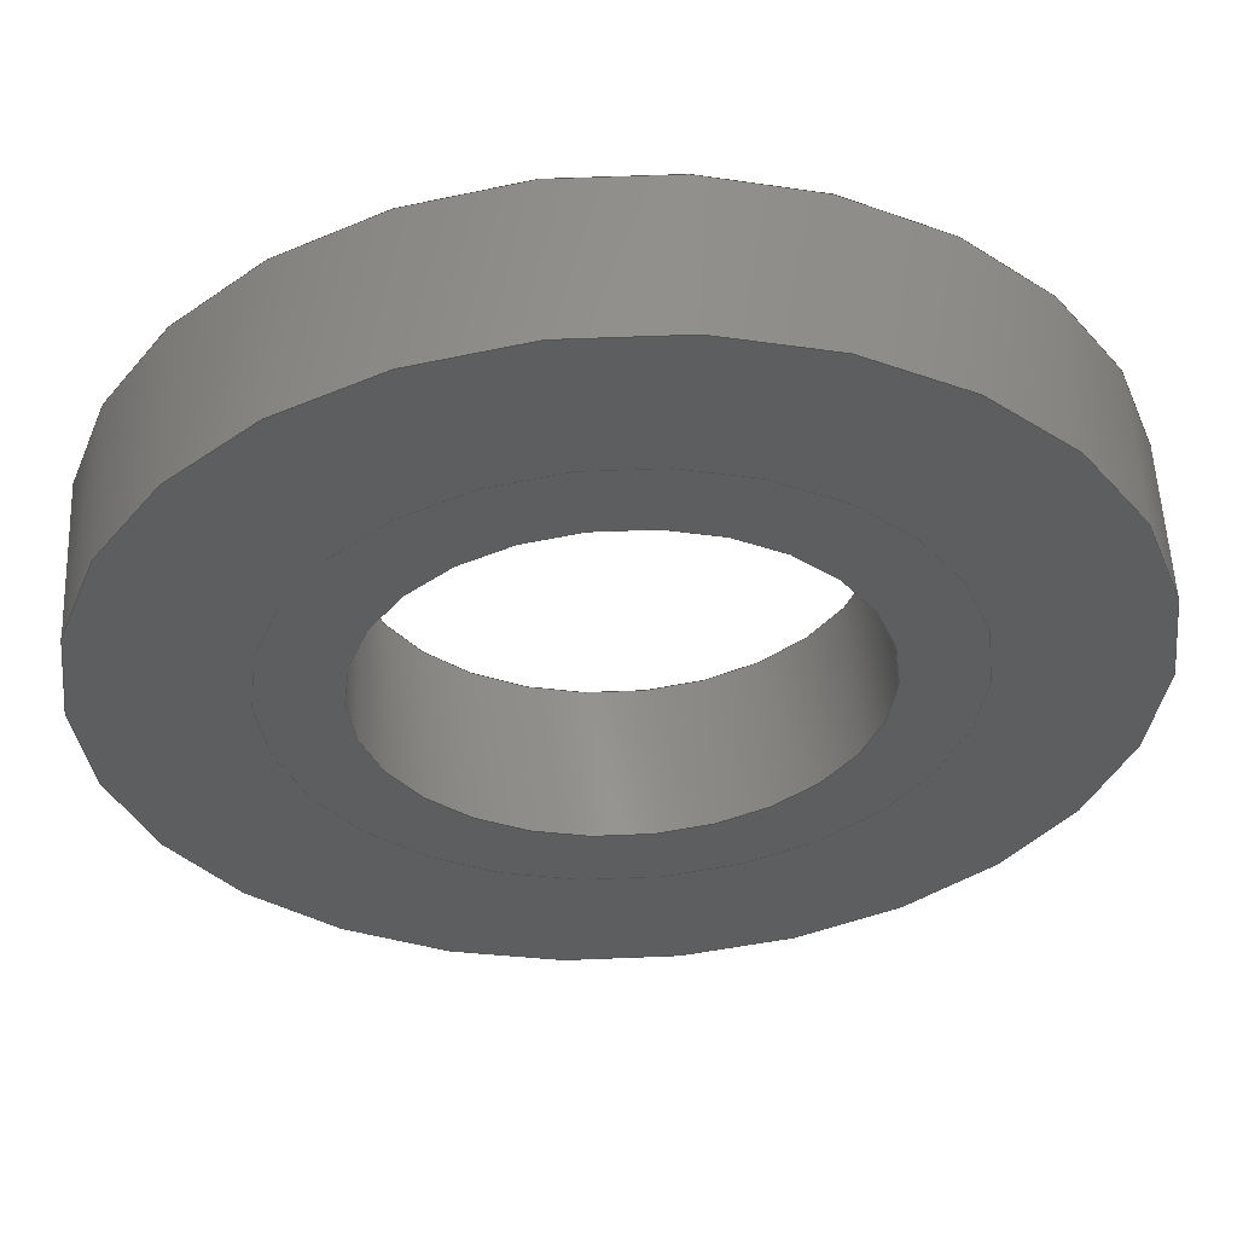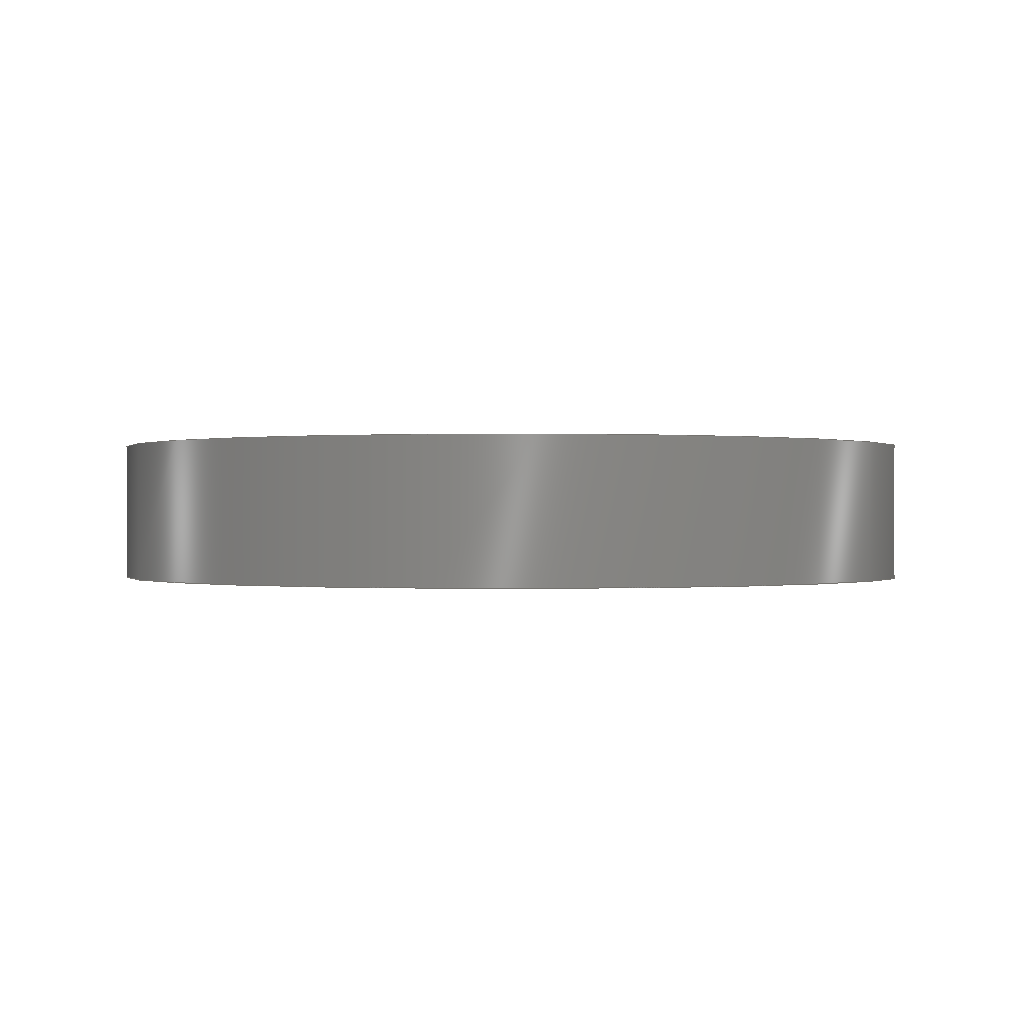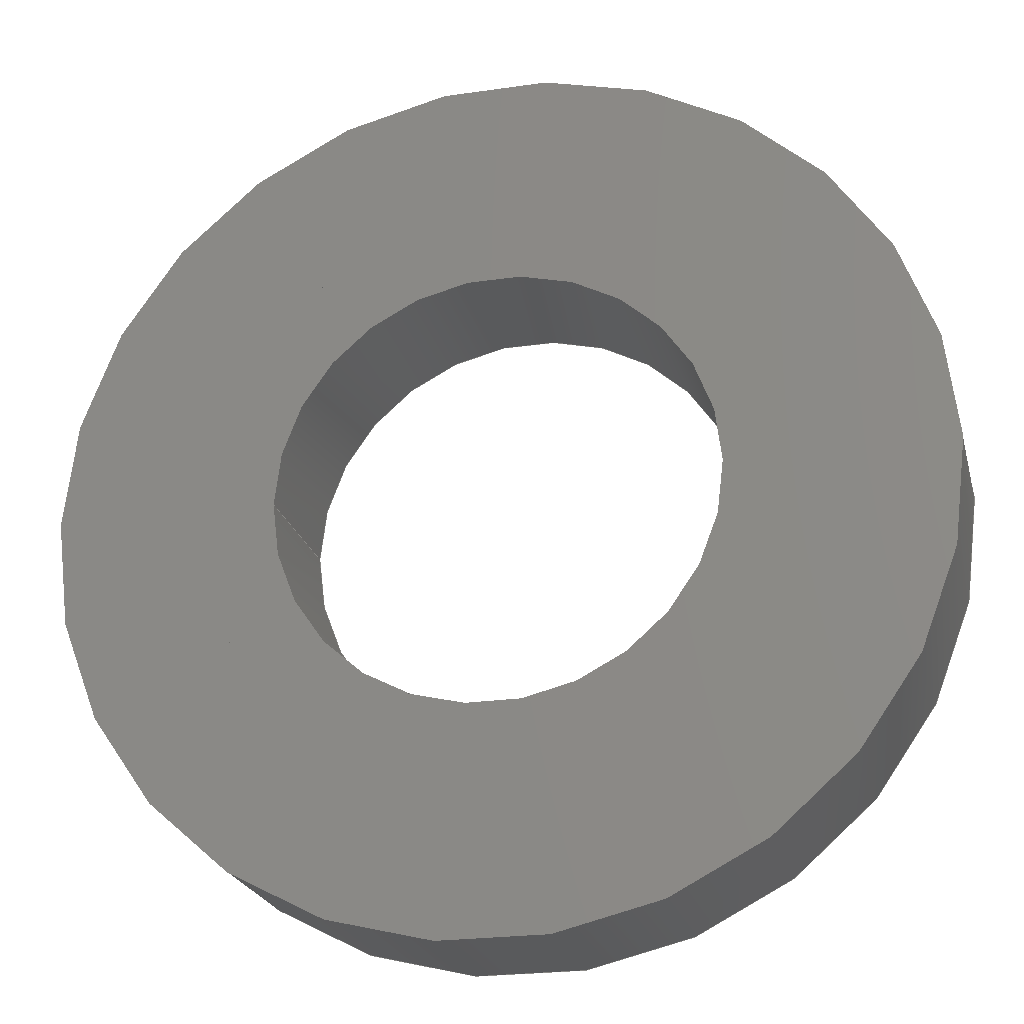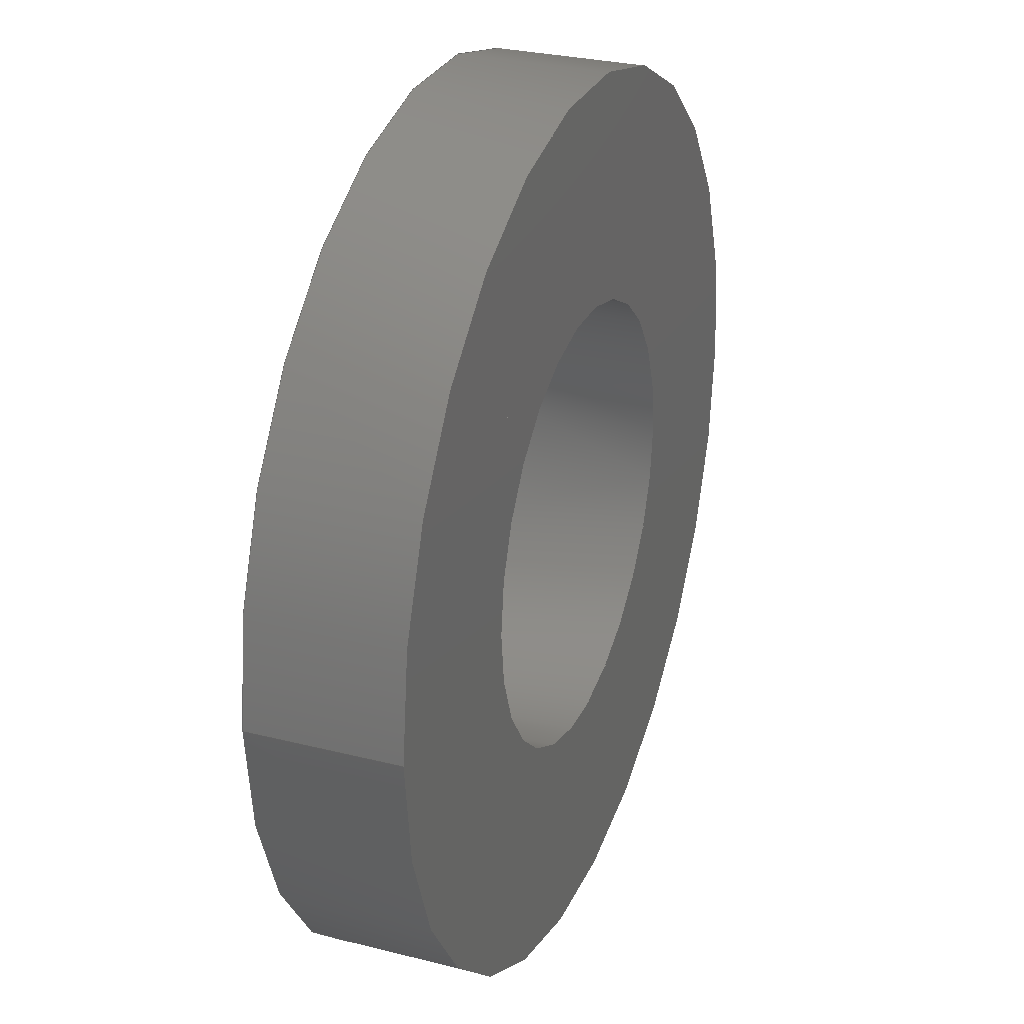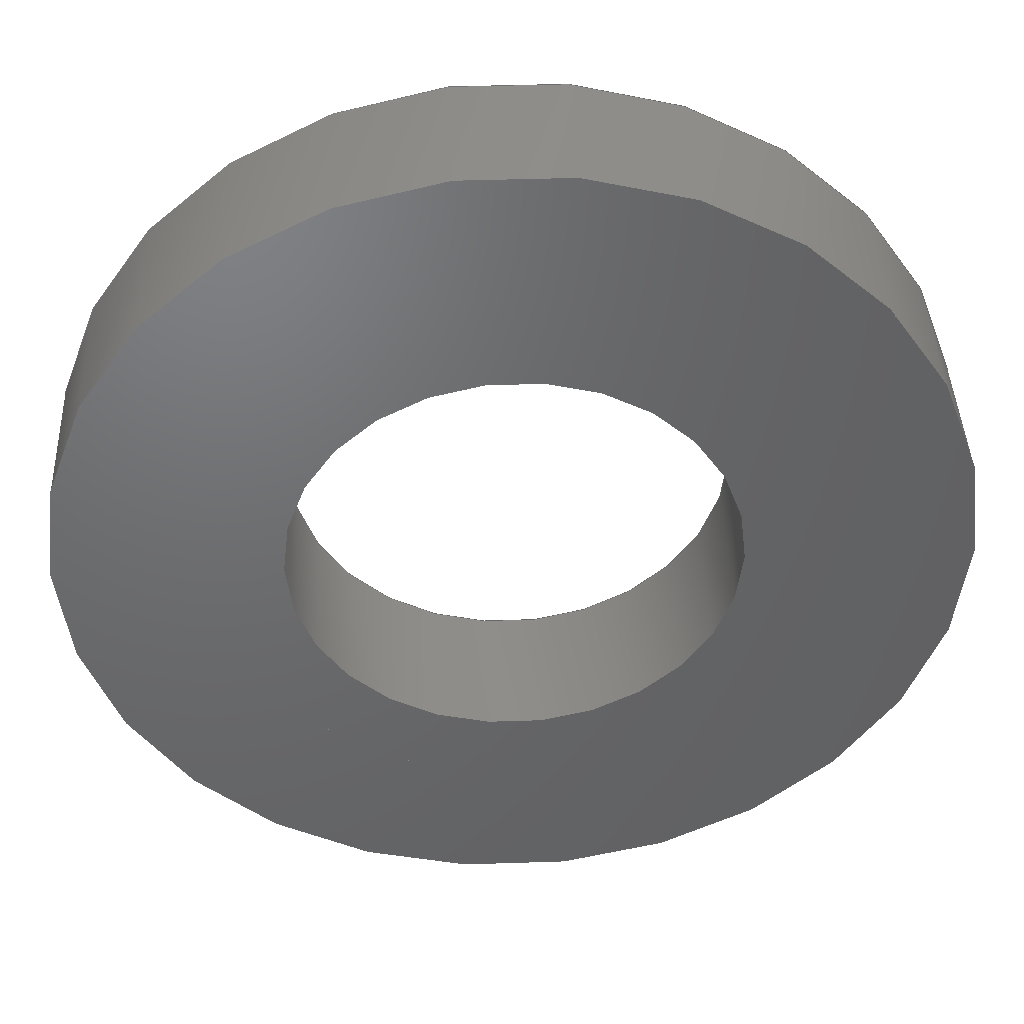
<metadata>
{"format":"step","ext":"step","renderer":"f3d","projection":"perspective","resolution":1024,"background":"white","views":[{"elev":55.2,"azim":177.5,"up":"+Y"},{"elev":-0.1,"azim":31.3,"up":"+Z"},{"elev":-23.2,"azim":13.8,"up":"+Y"},{"elev":28.5,"azim":-69.1,"up":"+Y"},{"elev":41.7,"azim":-2.3,"up":"+Y"}]}
</metadata>
<code>
ISO-10303-21;
DATA;
#1=MECHANICAL_DESIGN_GEOMETRIC_PRESENTATION_REPRESENTATION('',(#4,#5),
#209);
#2=SHAPE_REPRESENTATION_RELATIONSHIP('SRR','None',#216,#3);
#3=ADVANCED_BREP_SHAPE_REPRESENTATION('',(#6,#7),#208);
#4=STYLED_ITEM('',(#225),#6);
#5=STYLED_ITEM('',(#226),#7);
#6=MANIFOLD_SOLID_BREP('Body1',#108);
#7=MANIFOLD_SOLID_BREP('Body2',#109);
#8=FACE_BOUND('',#27,.T.);
#9=FACE_BOUND('',#29,.T.);
#10=FACE_BOUND('',#33,.T.);
#11=FACE_BOUND('',#35,.T.);
#12=PLANE('',#129);
#13=PLANE('',#130);
#14=PLANE('',#137);
#15=PLANE('',#138);
#16=FACE_OUTER_BOUND('',#24,.T.);
#17=FACE_OUTER_BOUND('',#25,.T.);
#18=FACE_OUTER_BOUND('',#26,.T.);
#19=FACE_OUTER_BOUND('',#28,.T.);
#20=FACE_OUTER_BOUND('',#30,.T.);
#21=FACE_OUTER_BOUND('',#31,.T.);
#22=FACE_OUTER_BOUND('',#32,.T.);
#23=FACE_OUTER_BOUND('',#34,.T.);
#24=EDGE_LOOP('',(#72,#73,#74,#75));
#25=EDGE_LOOP('',(#76,#77,#78,#79));
#26=EDGE_LOOP('',(#80));
#27=EDGE_LOOP('',(#81));
#28=EDGE_LOOP('',(#82));
#29=EDGE_LOOP('',(#83));
#30=EDGE_LOOP('',(#84,#85,#86,#87));
#31=EDGE_LOOP('',(#88,#89,#90,#91));
#32=EDGE_LOOP('',(#92));
#33=EDGE_LOOP('',(#93));
#34=EDGE_LOOP('',(#94));
#35=EDGE_LOOP('',(#95));
#36=LINE('',#182,#40);
#37=LINE('',#188,#41);
#38=LINE('',#196,#42);
#39=LINE('',#202,#43);
#40=VECTOR('',#145,0.4);
#41=VECTOR('',#152,0.6);
#42=VECTOR('',#163,0.3);
#43=VECTOR('',#170,0.4);
#44=CIRCLE('',#124,0.4);
#45=CIRCLE('',#125,0.4);
#46=CIRCLE('',#127,0.6);
#47=CIRCLE('',#128,0.6);
#48=CIRCLE('',#132,0.3);
#49=CIRCLE('',#133,0.3);
#50=CIRCLE('',#135,0.4);
#51=CIRCLE('',#136,0.4);
#52=VERTEX_POINT('',#179);
#53=VERTEX_POINT('',#181);
#54=VERTEX_POINT('',#185);
#55=VERTEX_POINT('',#187);
#56=VERTEX_POINT('',#193);
#57=VERTEX_POINT('',#195);
#58=VERTEX_POINT('',#199);
#59=VERTEX_POINT('',#201);
#60=EDGE_CURVE('',#52,#52,#44,.T.);
#61=EDGE_CURVE('',#52,#53,#36,.T.);
#62=EDGE_CURVE('',#53,#53,#45,.T.);
#63=EDGE_CURVE('',#54,#54,#46,.T.);
#64=EDGE_CURVE('',#54,#55,#37,.T.);
#65=EDGE_CURVE('',#55,#55,#47,.T.);
#66=EDGE_CURVE('',#56,#56,#48,.T.);
#67=EDGE_CURVE('',#56,#57,#38,.T.);
#68=EDGE_CURVE('',#57,#57,#49,.T.);
#69=EDGE_CURVE('',#58,#58,#50,.T.);
#70=EDGE_CURVE('',#58,#59,#39,.T.);
#71=EDGE_CURVE('',#59,#59,#51,.T.);
#72=ORIENTED_EDGE('',*,*,#60,.F.);
#73=ORIENTED_EDGE('',*,*,#61,.T.);
#74=ORIENTED_EDGE('',*,*,#62,.T.);
#75=ORIENTED_EDGE('',*,*,#61,.F.);
#76=ORIENTED_EDGE('',*,*,#63,.F.);
#77=ORIENTED_EDGE('',*,*,#64,.T.);
#78=ORIENTED_EDGE('',*,*,#65,.T.);
#79=ORIENTED_EDGE('',*,*,#64,.F.);
#80=ORIENTED_EDGE('',*,*,#63,.T.);
#81=ORIENTED_EDGE('',*,*,#60,.T.);
#82=ORIENTED_EDGE('',*,*,#65,.F.);
#83=ORIENTED_EDGE('',*,*,#62,.F.);
#84=ORIENTED_EDGE('',*,*,#66,.F.);
#85=ORIENTED_EDGE('',*,*,#67,.T.);
#86=ORIENTED_EDGE('',*,*,#68,.T.);
#87=ORIENTED_EDGE('',*,*,#67,.F.);
#88=ORIENTED_EDGE('',*,*,#69,.F.);
#89=ORIENTED_EDGE('',*,*,#70,.T.);
#90=ORIENTED_EDGE('',*,*,#71,.T.);
#91=ORIENTED_EDGE('',*,*,#70,.F.);
#92=ORIENTED_EDGE('',*,*,#69,.T.);
#93=ORIENTED_EDGE('',*,*,#66,.T.);
#94=ORIENTED_EDGE('',*,*,#71,.F.);
#95=ORIENTED_EDGE('',*,*,#68,.F.);
#96=CYLINDRICAL_SURFACE('',#123,0.4);
#97=CYLINDRICAL_SURFACE('',#126,0.6);
#98=CYLINDRICAL_SURFACE('',#131,0.3);
#99=CYLINDRICAL_SURFACE('',#134,0.4);
#100=ADVANCED_FACE('',(#16),#96,.F.);
#101=ADVANCED_FACE('',(#17),#97,.T.);
#102=ADVANCED_FACE('',(#18,#8),#12,.T.);
#103=ADVANCED_FACE('',(#19,#9),#13,.F.);
#104=ADVANCED_FACE('',(#20),#98,.F.);
#105=ADVANCED_FACE('',(#21),#99,.T.);
#106=ADVANCED_FACE('',(#22,#10),#14,.T.);
#107=ADVANCED_FACE('',(#23,#11),#15,.F.);
#108=CLOSED_SHELL('',(#100,#101,#102,#103));
#109=CLOSED_SHELL('',(#104,#105,#106,#107));
#110=DERIVED_UNIT_ELEMENT(#112,1);
#111=DERIVED_UNIT_ELEMENT(#211,3);
#112=(
MASS_UNIT()
NAMED_UNIT(*)
SI_UNIT(.KILO.,.GRAM.)
);
#113=DERIVED_UNIT((#110,#111));
#114=MEASURE_REPRESENTATION_ITEM('density measure',
POSITIVE_RATIO_MEASURE(2700),#113);
#115=PROPERTY_DEFINITION_REPRESENTATION(#120,#117);
#116=PROPERTY_DEFINITION_REPRESENTATION(#121,#118);
#117=REPRESENTATION('material name',(#119),#208);
#118=REPRESENTATION('density',(#114),#208);
#119=DESCRIPTIVE_REPRESENTATION_ITEM('Aluminum','Aluminum');
#120=PROPERTY_DEFINITION('material property','material name',#218);
#121=PROPERTY_DEFINITION('material property','density of part',#218);
#122=AXIS2_PLACEMENT_3D('placement',#177,#139,#140);
#123=AXIS2_PLACEMENT_3D('',#178,#141,#142);
#124=AXIS2_PLACEMENT_3D('',#180,#143,#144);
#125=AXIS2_PLACEMENT_3D('',#183,#146,#147);
#126=AXIS2_PLACEMENT_3D('',#184,#148,#149);
#127=AXIS2_PLACEMENT_3D('',#186,#150,#151);
#128=AXIS2_PLACEMENT_3D('',#189,#153,#154);
#129=AXIS2_PLACEMENT_3D('',#190,#155,#156);
#130=AXIS2_PLACEMENT_3D('',#191,#157,#158);
#131=AXIS2_PLACEMENT_3D('',#192,#159,#160);
#132=AXIS2_PLACEMENT_3D('',#194,#161,#162);
#133=AXIS2_PLACEMENT_3D('',#197,#164,#165);
#134=AXIS2_PLACEMENT_3D('',#198,#166,#167);
#135=AXIS2_PLACEMENT_3D('',#200,#168,#169);
#136=AXIS2_PLACEMENT_3D('',#203,#171,#172);
#137=AXIS2_PLACEMENT_3D('',#204,#173,#174);
#138=AXIS2_PLACEMENT_3D('',#205,#175,#176);
#139=DIRECTION('axis',(0,0,1));
#140=DIRECTION('refdir',(1,0,0));
#141=DIRECTION('center_axis',(0,0,1));
#142=DIRECTION('ref_axis',(1,0,0));
#143=DIRECTION('center_axis',(0,0,-1));
#144=DIRECTION('ref_axis',(1,0,0));
#145=DIRECTION('',(0,0,-1));
#146=DIRECTION('center_axis',(0,0,-1));
#147=DIRECTION('ref_axis',(1,0,0));
#148=DIRECTION('center_axis',(0,0,1));
#149=DIRECTION('ref_axis',(1,0,0));
#150=DIRECTION('center_axis',(0,0,1));
#151=DIRECTION('ref_axis',(1,0,0));
#152=DIRECTION('',(0,0,-1));
#153=DIRECTION('center_axis',(0,0,1));
#154=DIRECTION('ref_axis',(1,0,0));
#155=DIRECTION('center_axis',(0,0,1));
#156=DIRECTION('ref_axis',(1,0,0));
#157=DIRECTION('center_axis',(0,0,1));
#158=DIRECTION('ref_axis',(1,0,0));
#159=DIRECTION('center_axis',(0,0,1));
#160=DIRECTION('ref_axis',(1,0,0));
#161=DIRECTION('center_axis',(0,0,-1));
#162=DIRECTION('ref_axis',(1,0,0));
#163=DIRECTION('',(0,0,-1));
#164=DIRECTION('center_axis',(0,0,-1));
#165=DIRECTION('ref_axis',(1,0,0));
#166=DIRECTION('center_axis',(0,0,1));
#167=DIRECTION('ref_axis',(1,0,0));
#168=DIRECTION('center_axis',(0,0,1));
#169=DIRECTION('ref_axis',(1,0,0));
#170=DIRECTION('',(0,0,-1));
#171=DIRECTION('center_axis',(0,0,1));
#172=DIRECTION('ref_axis',(1,0,0));
#173=DIRECTION('center_axis',(0,0,1));
#174=DIRECTION('ref_axis',(1,0,0));
#175=DIRECTION('center_axis',(0,0,1));
#176=DIRECTION('ref_axis',(1,0,0));
#177=CARTESIAN_POINT('',(0,0,0));
#178=CARTESIAN_POINT('Origin',(0,0,0));
#179=CARTESIAN_POINT('',(-0.4,-4.899e-17,0.2));
#180=CARTESIAN_POINT('Origin',(0,0,0.2));
#181=CARTESIAN_POINT('',(-0.4,-4.899e-17,0));
#182=CARTESIAN_POINT('',(-0.4,-4.899e-17,0));
#183=CARTESIAN_POINT('Origin',(0,0,0));
#184=CARTESIAN_POINT('Origin',(0,0,0));
#185=CARTESIAN_POINT('',(-0.6,-7.348e-17,0.2));
#186=CARTESIAN_POINT('Origin',(0,0,0.2));
#187=CARTESIAN_POINT('',(-0.6,-7.348e-17,0));
#188=CARTESIAN_POINT('',(-0.6,-7.348e-17,0));
#189=CARTESIAN_POINT('Origin',(0,0,0));
#190=CARTESIAN_POINT('Origin',(0,0,0.2));
#191=CARTESIAN_POINT('Origin',(0,0,0));
#192=CARTESIAN_POINT('Origin',(0,0,0));
#193=CARTESIAN_POINT('',(-0.3,-3.674e-17,0.2));
#194=CARTESIAN_POINT('Origin',(0,0,0.2));
#195=CARTESIAN_POINT('',(-0.3,-3.674e-17,0));
#196=CARTESIAN_POINT('',(-0.3,-3.674e-17,0));
#197=CARTESIAN_POINT('Origin',(0,0,0));
#198=CARTESIAN_POINT('Origin',(0,0,0));
#199=CARTESIAN_POINT('',(-0.4,-4.899e-17,0.2));
#200=CARTESIAN_POINT('Origin',(0,0,0.2));
#201=CARTESIAN_POINT('',(-0.4,-4.899e-17,0));
#202=CARTESIAN_POINT('',(-0.4,-4.899e-17,0));
#203=CARTESIAN_POINT('Origin',(0,0,0));
#204=CARTESIAN_POINT('Origin',(0,0,0.2));
#205=CARTESIAN_POINT('Origin',(0,0,0));
#206=UNCERTAINTY_MEASURE_WITH_UNIT(LENGTH_MEASURE(0.001),#210,
'DISTANCE_ACCURACY_VALUE',
'Maximum model space distance between geometric entities at asserted c
onnectivities');
#207=UNCERTAINTY_MEASURE_WITH_UNIT(LENGTH_MEASURE(0.001),#210,
'DISTANCE_ACCURACY_VALUE',
'Maximum model space distance between geometric entities at asserted c
onnectivities');
#208=(
GEOMETRIC_REPRESENTATION_CONTEXT(3)
GLOBAL_UNCERTAINTY_ASSIGNED_CONTEXT((#206))
GLOBAL_UNIT_ASSIGNED_CONTEXT((#210,#212,#213))
REPRESENTATION_CONTEXT('','3D')
);
#209=(
GEOMETRIC_REPRESENTATION_CONTEXT(3)
GLOBAL_UNCERTAINTY_ASSIGNED_CONTEXT((#207))
GLOBAL_UNIT_ASSIGNED_CONTEXT((#210,#212,#213))
REPRESENTATION_CONTEXT('','3D')
);
#210=(
LENGTH_UNIT()
NAMED_UNIT(*)
SI_UNIT(.CENTI.,.METRE.)
);
#211=(
LENGTH_UNIT()
NAMED_UNIT(*)
SI_UNIT($,.METRE.)
);
#212=(
NAMED_UNIT(*)
PLANE_ANGLE_UNIT()
SI_UNIT($,.RADIAN.)
);
#213=(
NAMED_UNIT(*)
SI_UNIT($,.STERADIAN.)
SOLID_ANGLE_UNIT()
);
#214=SHAPE_DEFINITION_REPRESENTATION(#215,#216);
#215=PRODUCT_DEFINITION_SHAPE('',$,#218);
#216=SHAPE_REPRESENTATION('',(#122),#208);
#217=PRODUCT_DEFINITION_CONTEXT('part definition',#222,'design');
#218=PRODUCT_DEFINITION('bearing','bearing',#219,#217);
#219=PRODUCT_DEFINITION_FORMATION('',$,#224);
#220=PRODUCT_RELATED_PRODUCT_CATEGORY('bearing','bearing',(#224));
#221=APPLICATION_PROTOCOL_DEFINITION('international standard',
'automotive_design',2009,#222);
#222=APPLICATION_CONTEXT(
'Core Data for Automotive Mechanical Design Process');
#223=PRODUCT_CONTEXT('part definition',#222,'mechanical');
#224=PRODUCT('bearing','bearing',$,(#223));
#225=PRESENTATION_STYLE_ASSIGNMENT((#227));
#226=PRESENTATION_STYLE_ASSIGNMENT((#228));
#227=SURFACE_STYLE_USAGE(.BOTH.,#229);
#228=SURFACE_STYLE_USAGE(.BOTH.,#230);
#229=SURFACE_SIDE_STYLE('',(#231));
#230=SURFACE_SIDE_STYLE('',(#232));
#231=SURFACE_STYLE_FILL_AREA(#233);
#232=SURFACE_STYLE_FILL_AREA(#234);
#233=FILL_AREA_STYLE('Aluminum - Satin',(#235));
#234=FILL_AREA_STYLE('Nylon 6-6 (White)',(#236));
#235=FILL_AREA_STYLE_COLOUR('Aluminum - Satin',#237);
#236=FILL_AREA_STYLE_COLOUR('Nylon 6-6 (White)',#238);
#237=COLOUR_RGB('Aluminum - Satin',0.9608,0.9608,0.9647);
#238=COLOUR_RGB('Nylon 6-6 (White)',0.9725,0.9686,
0.9294);
ENDSEC;
END-ISO-10303-21;

</code>
